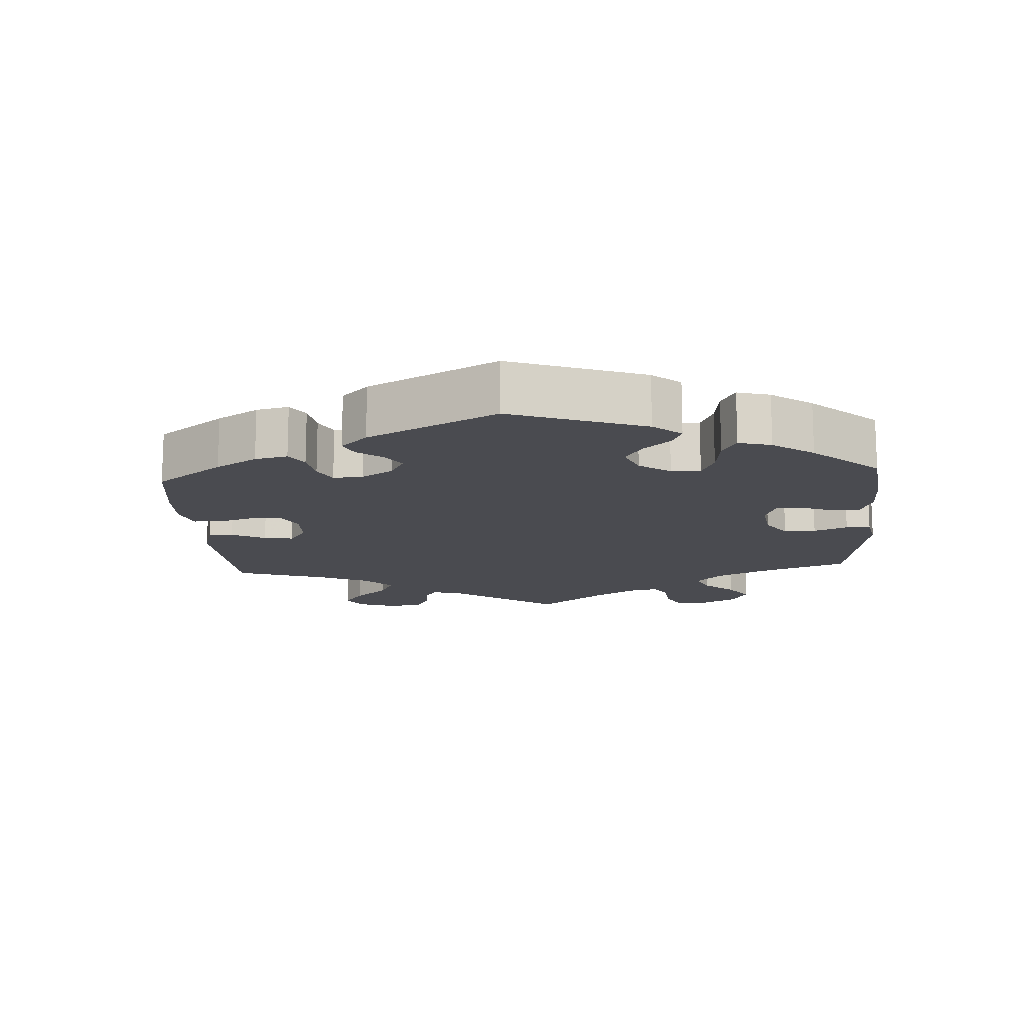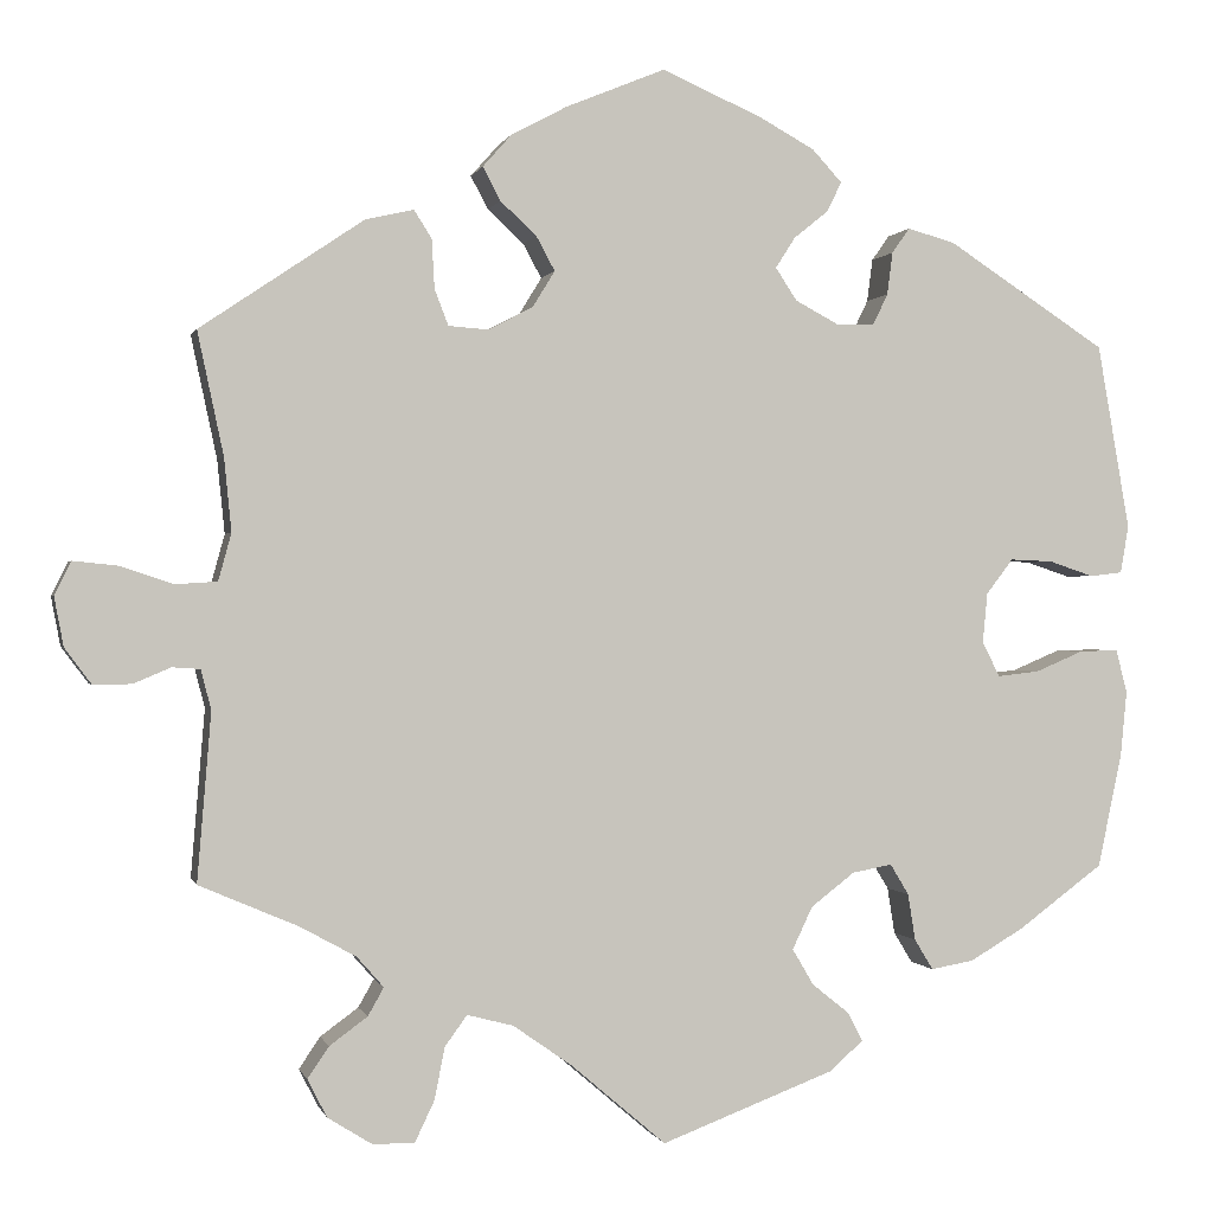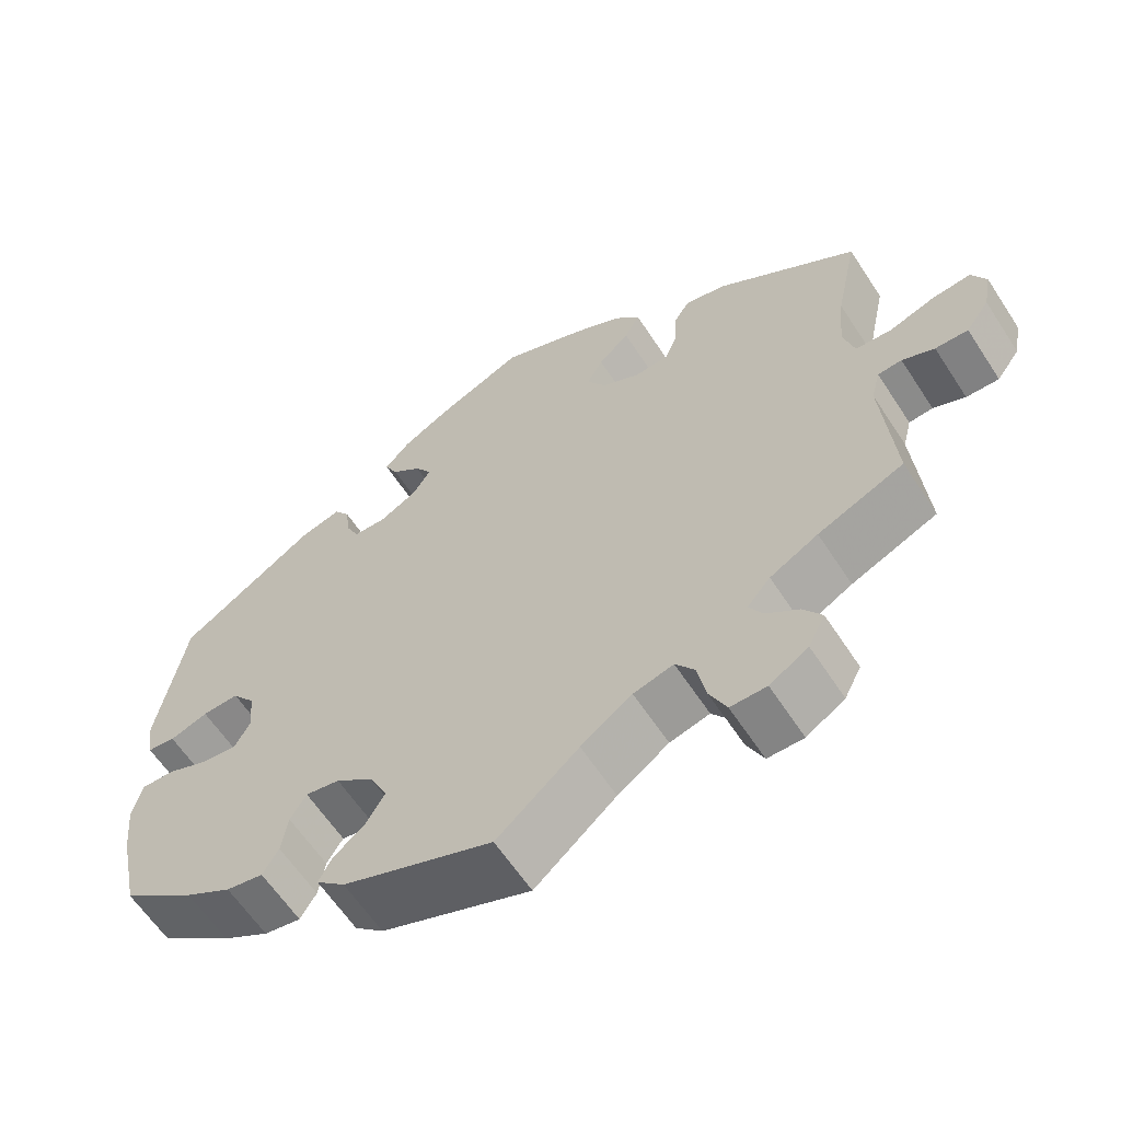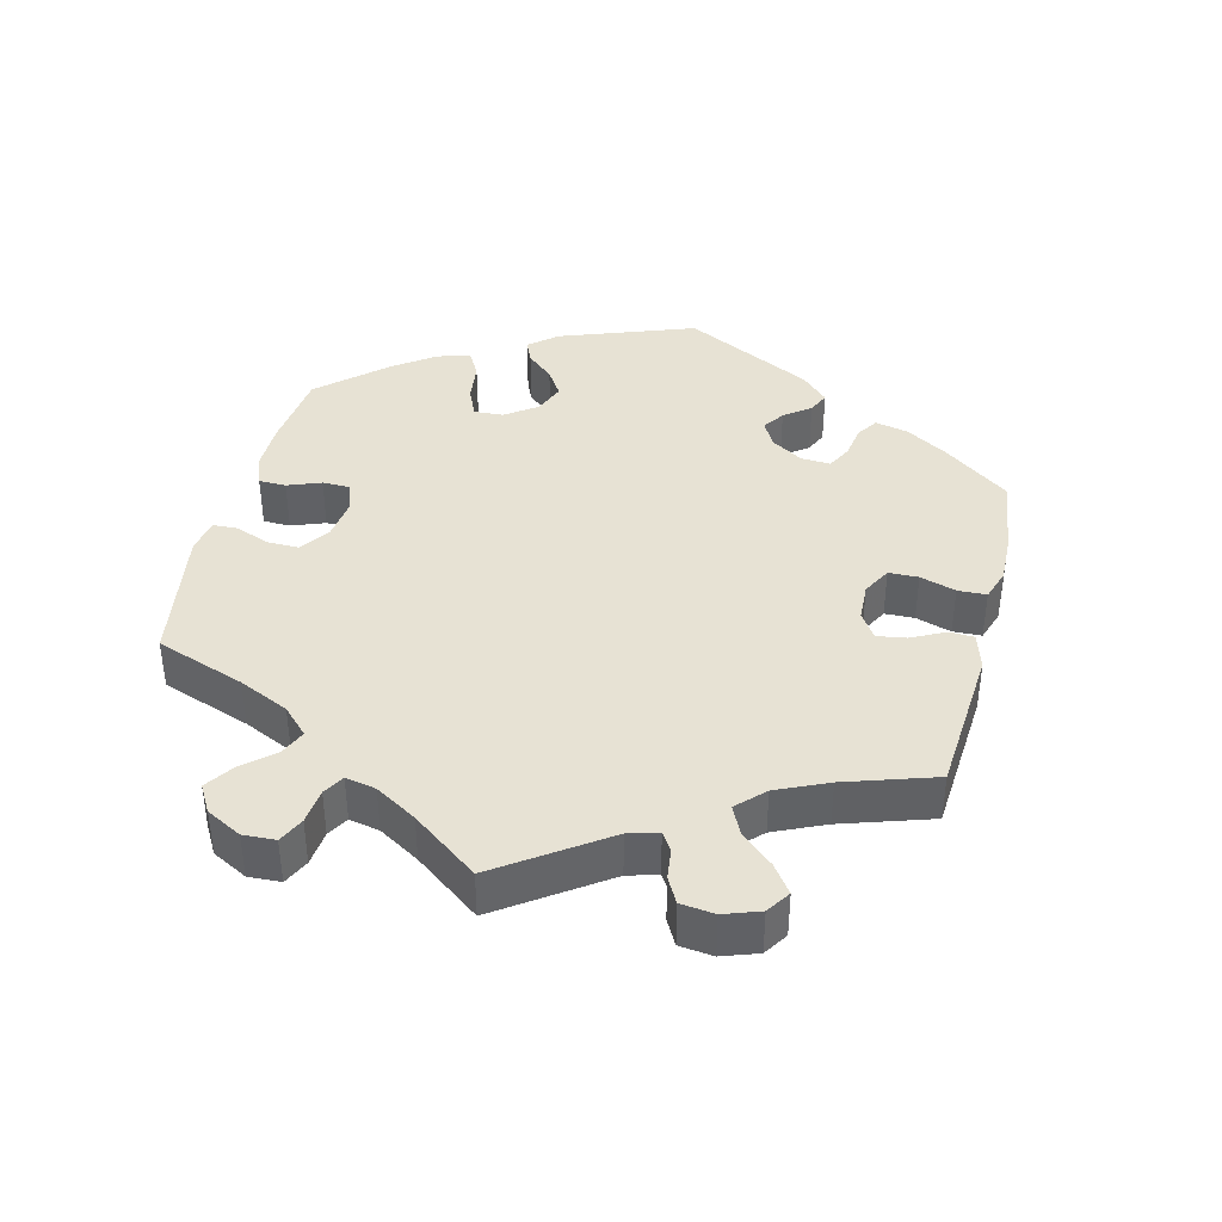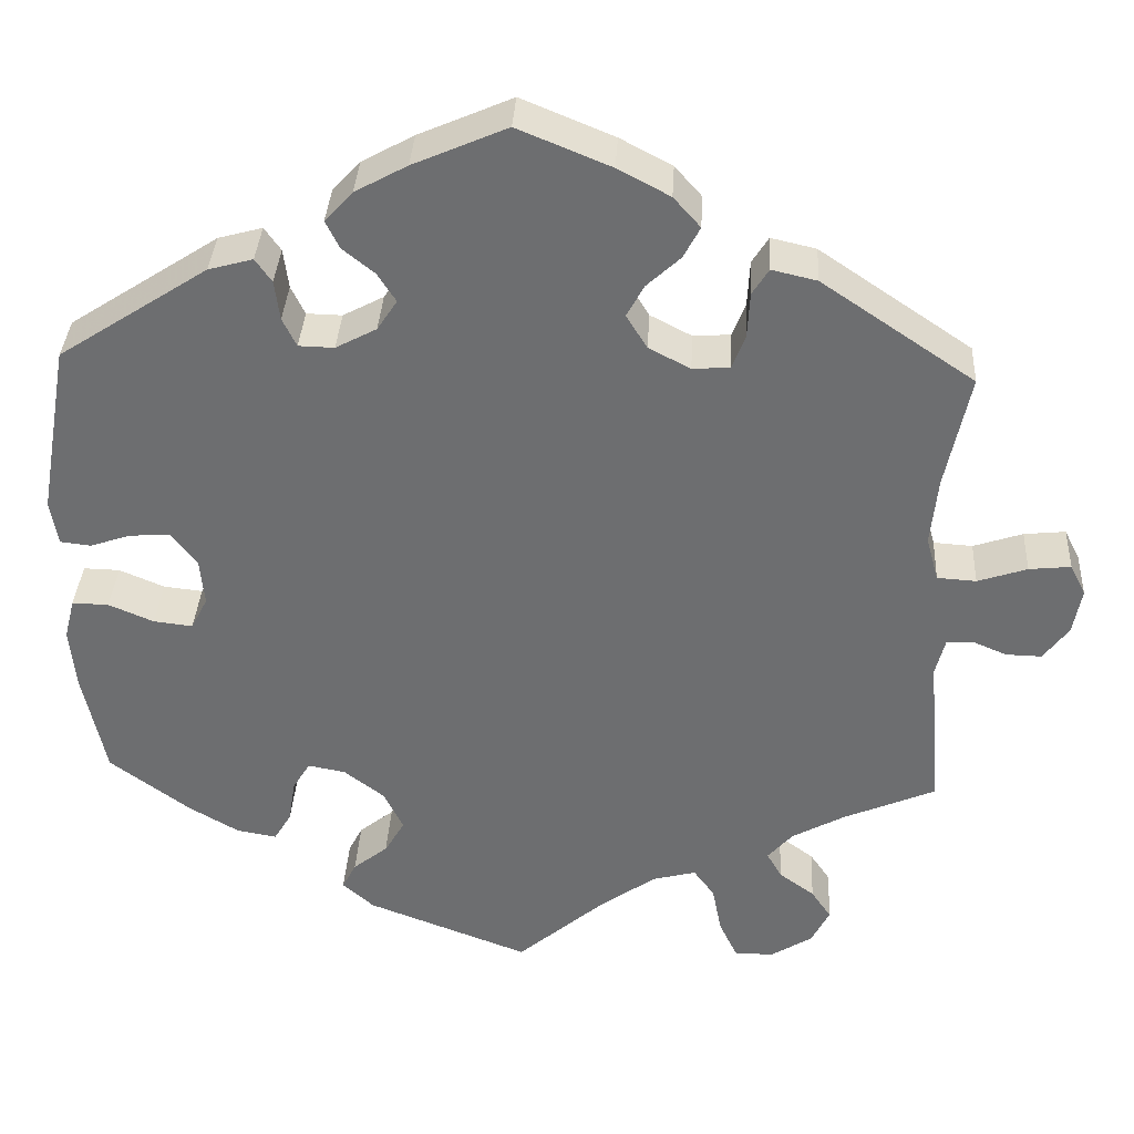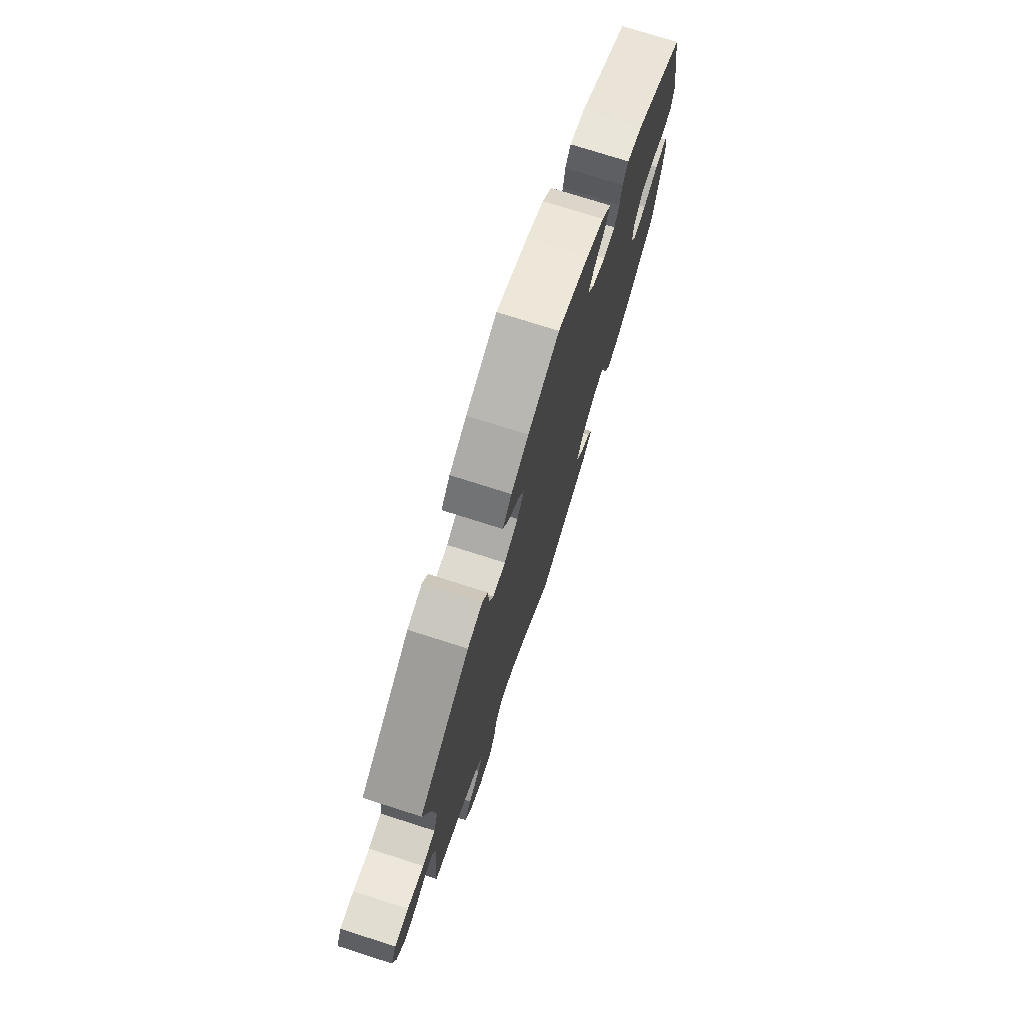
<metadata>
{"format":"obj","ext":"obj","renderer":"f3d","projection":"perspective","resolution":1024,"background":"white","views":[{"elev":-14.6,"azim":63.9,"up":"+Y"},{"elev":0.0,"azim":-13.2,"up":"+Z"},{"elev":-61.4,"azim":-147.0,"up":"+Z"},{"elev":40.0,"azim":-106.0,"up":"+Y"},{"elev":35.4,"azim":-176.9,"up":"+Z"},{"elev":74.7,"azim":-72.3,"up":"+Z"}]}
</metadata>
<code>
v -0.486 0.07 -0.108
v -0.497 0.07 -0.065
v -0.527 0.07 -0.063
v -0.567 0.07 -0.08
v -0.608 0.07 -0.081
v -0.637 0.07 -0.042
v -0.647 0.07 0.011
v -0.629 0.07 0.047
v -0.581 0.07 0.042
v -0.524 0.07 0.023
v -0.479 0.07 0.026
v -0.465 0.07 0.077
v -0.473 0.07 0.156
v -0.501 0.07 0.288
v -0.325 0.07 0.407
v -0.273 0.07 0.419
v -0.254 0.07 0.389
v -0.251 0.07 0.336
v -0.236 0.07 0.297
v -0.193 0.07 0.294
v -0.145 0.07 0.319
v -0.121 0.07 0.358
v -0.141 0.07 0.395
v -0.18 0.07 0.431
v -0.199 0.07 0.467
v -0.168 0.07 0.502
v -0.108 0.07 0.534
v -0.001 0.07 0.578
v 0.107 0.07 0.531
v 0.167 0.07 0.498
v 0.199 0.07 0.463
v 0.183 0.07 0.431
v 0.146 0.07 0.401
v 0.125 0.07 0.368
v 0.148 0.07 0.333
v 0.195 0.07 0.308
v 0.236 0.07 0.309
v 0.252 0.07 0.342
v 0.258 0.07 0.388
v 0.277 0.07 0.415
v 0.328 0.07 0.401
v 0.5 0.07 0.289
v 0.535 0.07 0.089
v 0.526 0.07 0.038
v 0.491 0.07 0.034
v 0.443 0.07 0.05
v 0.397 0.07 0.052
v 0.368 0.07 0.014
v 0.363 0.07 -0.04
v 0.382 0.07 -0.077
v 0.427 0.07 -0.072
v 0.479 0.07 -0.05
v 0.521 0.07 -0.049
v 0.533 0.07 -0.096
v 0.526 0.07 -0.167
v 0.5 0.07 -0.289
v 0.408 0.07 -0.357
v 0.35 0.07 -0.391
v 0.304 0.07 -0.399
v 0.284 0.07 -0.366
v 0.276 0.07 -0.316
v 0.256 0.07 -0.283
v 0.213 0.07 -0.291
v 0.166 0.07 -0.327
v 0.144 0.07 -0.373
v 0.167 0.07 -0.412
v 0.207 0.07 -0.444
v 0.223 0.07 -0.475
v 0.187 0.07 -0.507
v 0 0.07 -0.578
v -0.102 0.07 -0.491
v -0.166 0.07 -0.446
v -0.216 0.07 -0.433
v -0.24 0.07 -0.466
v -0.251 0.07 -0.522
v -0.272 0.07 -0.566
v -0.317 0.07 -0.566
v -0.365 0.07 -0.536
v -0.386 0.07 -0.495
v -0.363 0.07 -0.461
v -0.322 0.07 -0.431
v -0.305 0.07 -0.401
v -0.334 0.07 -0.368
v -0.394 0.07 -0.335
v -0.501 0.07 -0.289
v -0.486 0 -0.108
v -0.497 0 -0.065
v -0.527 0 -0.063
v -0.567 0 -0.08
v -0.608 0 -0.081
v -0.637 0 -0.042
v -0.647 0 0.011
v -0.629 0 0.047
v -0.581 0 0.042
v -0.524 0 0.023
v -0.479 0 0.026
v -0.465 0 0.077
v -0.473 0 0.156
v -0.501 0 0.288
v -0.325 0 0.407
v -0.273 0 0.419
v -0.254 0 0.389
v -0.251 0 0.336
v -0.236 0 0.297
v -0.193 0 0.294
v -0.145 0 0.319
v -0.121 0 0.358
v -0.141 0 0.395
v -0.18 0 0.431
v -0.199 0 0.467
v -0.168 0 0.502
v -0.108 0 0.534
v -0.001 0 0.578
v 0.107 0 0.531
v 0.167 0 0.498
v 0.199 0 0.463
v 0.183 0 0.431
v 0.146 0 0.401
v 0.125 0 0.368
v 0.148 0 0.333
v 0.195 0 0.308
v 0.236 0 0.309
v 0.252 0 0.342
v 0.258 0 0.388
v 0.277 0 0.415
v 0.328 0 0.401
v 0.5 0 0.289
v 0.535 0 0.089
v 0.526 0 0.038
v 0.491 0 0.034
v 0.443 0 0.05
v 0.397 0 0.052
v 0.368 0 0.014
v 0.363 0 -0.04
v 0.382 0 -0.077
v 0.427 0 -0.072
v 0.479 0 -0.05
v 0.521 0 -0.049
v 0.533 0 -0.096
v 0.526 0 -0.167
v 0.5 0 -0.289
v 0.408 0 -0.357
v 0.35 0 -0.391
v 0.304 0 -0.399
v 0.284 0 -0.366
v 0.276 0 -0.316
v 0.256 0 -0.283
v 0.213 0 -0.291
v 0.166 0 -0.327
v 0.144 0 -0.373
v 0.167 0 -0.412
v 0.207 0 -0.444
v 0.223 0 -0.475
v 0.187 0 -0.507
v 0 0 -0.578
v -0.102 0 -0.491
v -0.166 0 -0.446
v -0.216 0 -0.433
v -0.24 0 -0.466
v -0.251 0 -0.522
v -0.272 0 -0.566
v -0.317 0 -0.566
v -0.365 0 -0.536
v -0.386 0 -0.495
v -0.363 0 -0.461
v -0.322 0 -0.431
v -0.305 0 -0.401
v -0.334 0 -0.368
v -0.394 0 -0.335
v -0.501 0 -0.289
f 84 85 1
f 83 84 1 2
f 82 83 2
f 78 79 80 81
f 78 81 82
f 77 78 82
f 74 75 76 77
f 73 74 77 82
f 72 73 82 2
f 68 69 70 71
f 66 67 68 71
f 65 66 71 72
f 64 65 72 2
f 58 59 60 61
f 58 61 62
f 57 58 62
f 56 57 62
f 55 56 62
f 54 55 62 63
f 51 52 53 54
f 50 51 54 63
f 43 44 45 46
f 43 46 47
f 42 43 47
f 41 42 47 48
f 38 39 40 41
f 37 38 41 48
f 30 31 32 33
f 30 33 34
f 29 30 34
f 28 29 34
f 27 28 34
f 26 27 34 35
f 23 24 25 26
f 22 23 26 35
f 15 16 17 18
f 13 14 15 18
f 12 13 18 19
f 11 12 19 20
f 7 8 9 10
f 7 10 11
f 6 7 11
f 3 4 5 6
f 2 3 6 11
f 49 50 63 64
f 36 37 48 49
f 21 22 35 36
f 21 36 49 64
f 20 21 64
f 2 11 20 64
f 86 170 169
f 87 86 169 168
f 87 168 167
f 166 165 164 163
f 167 166 163
f 167 163 162
f 162 161 160 159
f 167 162 159 158
f 87 167 158 157
f 156 155 154 153
f 156 153 152 151
f 157 156 151 150
f 87 157 150 149
f 146 145 144 143
f 147 146 143
f 147 143 142
f 147 142 141
f 147 141 140
f 148 147 140 139
f 139 138 137 136
f 148 139 136 135
f 131 130 129 128
f 132 131 128
f 132 128 127
f 133 132 127 126
f 126 125 124 123
f 133 126 123 122
f 118 117 116 115
f 119 118 115
f 119 115 114
f 119 114 113
f 119 113 112
f 120 119 112 111
f 111 110 109 108
f 120 111 108 107
f 103 102 101 100
f 103 100 99 98
f 104 103 98 97
f 105 104 97 96
f 95 94 93 92
f 96 95 92
f 96 92 91
f 91 90 89 88
f 96 91 88 87
f 149 148 135 134
f 134 133 122 121
f 121 120 107 106
f 149 134 121 106
f 149 106 105
f 149 105 96 87
f 1 86 87 2
f 2 87 88 3
f 3 88 89 4
f 4 89 90 5
f 5 90 91 6
f 6 91 92 7
f 7 92 93 8
f 8 93 94 9
f 9 94 95 10
f 10 95 96 11
f 11 96 97 12
f 12 97 98 13
f 13 98 99 14
f 14 99 100 15
f 15 100 101 16
f 16 101 102 17
f 17 102 103 18
f 18 103 104 19
f 19 104 105 20
f 20 105 106 21
f 21 106 107 22
f 22 107 108 23
f 23 108 109 24
f 24 109 110 25
f 25 110 111 26
f 26 111 112 27
f 27 112 113 28
f 28 113 114 29
f 29 114 115 30
f 30 115 116 31
f 31 116 117 32
f 32 117 118 33
f 33 118 119 34
f 34 119 120 35
f 35 120 121 36
f 36 121 122 37
f 37 122 123 38
f 38 123 124 39
f 39 124 125 40
f 40 125 126 41
f 41 126 127 42
f 42 127 128 43
f 43 128 129 44
f 44 129 130 45
f 45 130 131 46
f 46 131 132 47
f 47 132 133 48
f 48 133 134 49
f 49 134 135 50
f 50 135 136 51
f 51 136 137 52
f 52 137 138 53
f 53 138 139 54
f 54 139 140 55
f 55 140 141 56
f 56 141 142 57
f 57 142 143 58
f 58 143 144 59
f 59 144 145 60
f 60 145 146 61
f 61 146 147 62
f 62 147 148 63
f 63 148 149 64
f 64 149 150 65
f 65 150 151 66
f 66 151 152 67
f 67 152 153 68
f 68 153 154 69
f 69 154 155 70
f 70 155 156 71
f 71 156 157 72
f 72 157 158 73
f 73 158 159 74
f 74 159 160 75
f 75 160 161 76
f 76 161 162 77
f 77 162 163 78
f 78 163 164 79
f 79 164 165 80
f 80 165 166 81
f 81 166 167 82
f 82 167 168 83
f 83 168 169 84
f 84 169 170 85
f 85 170 86 1

</code>
